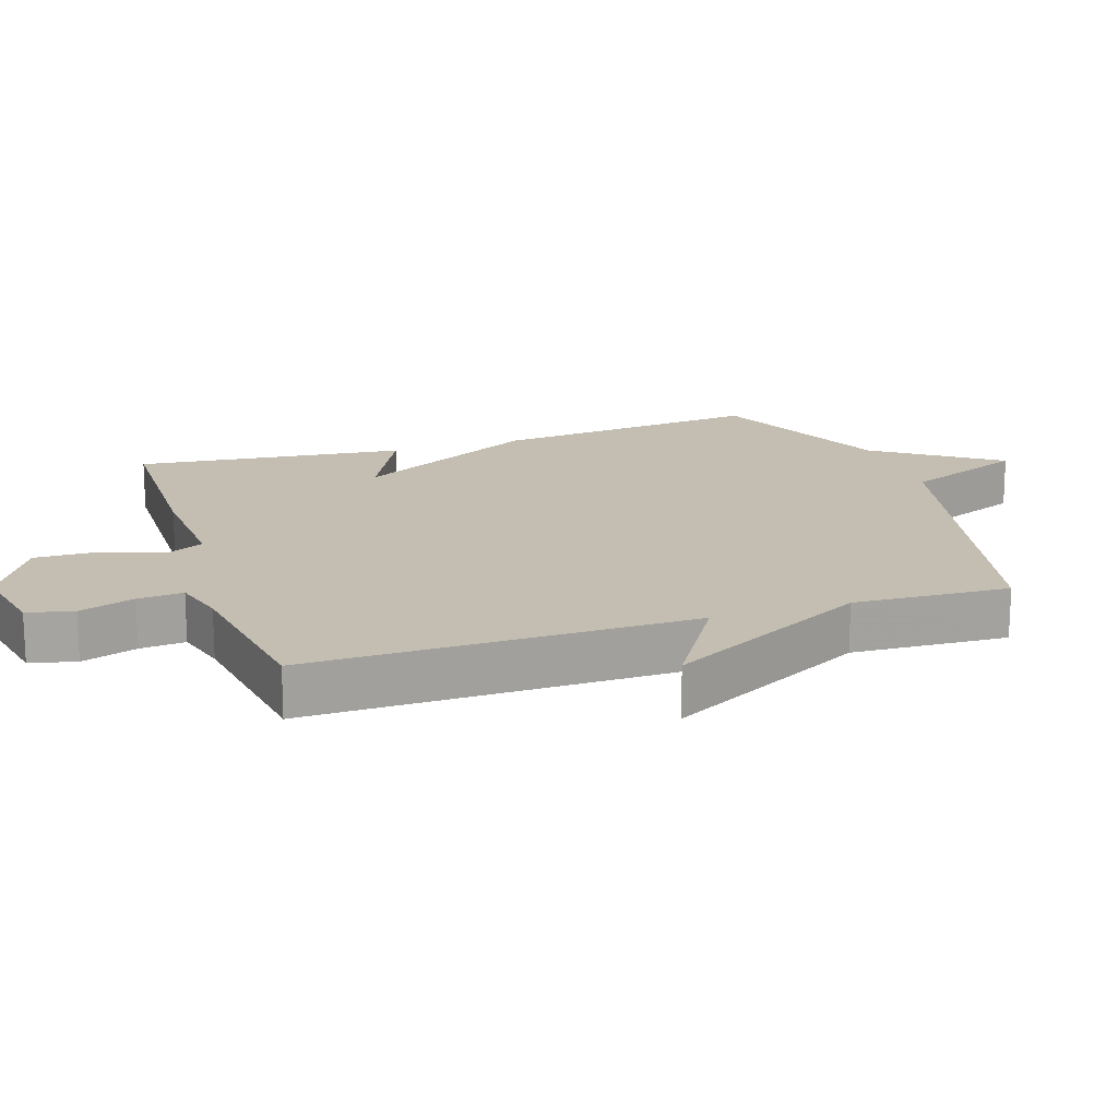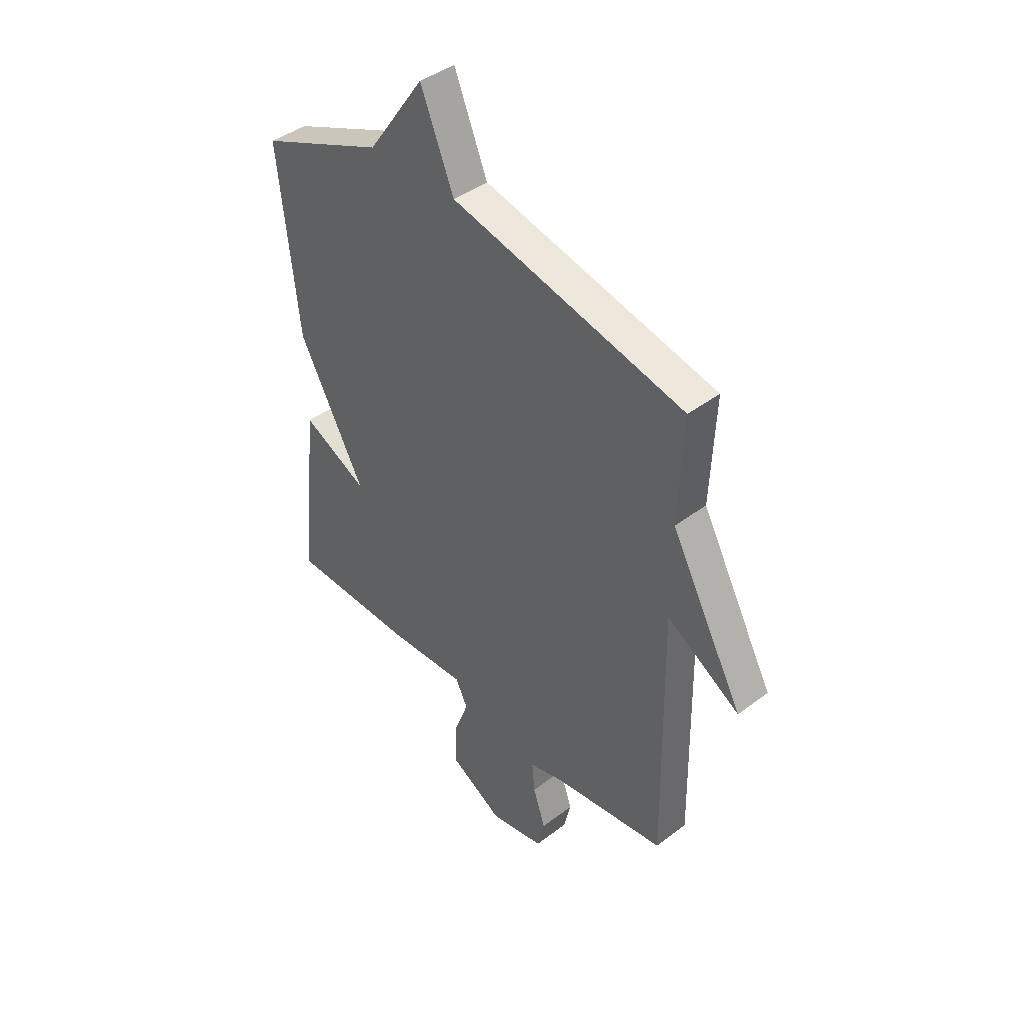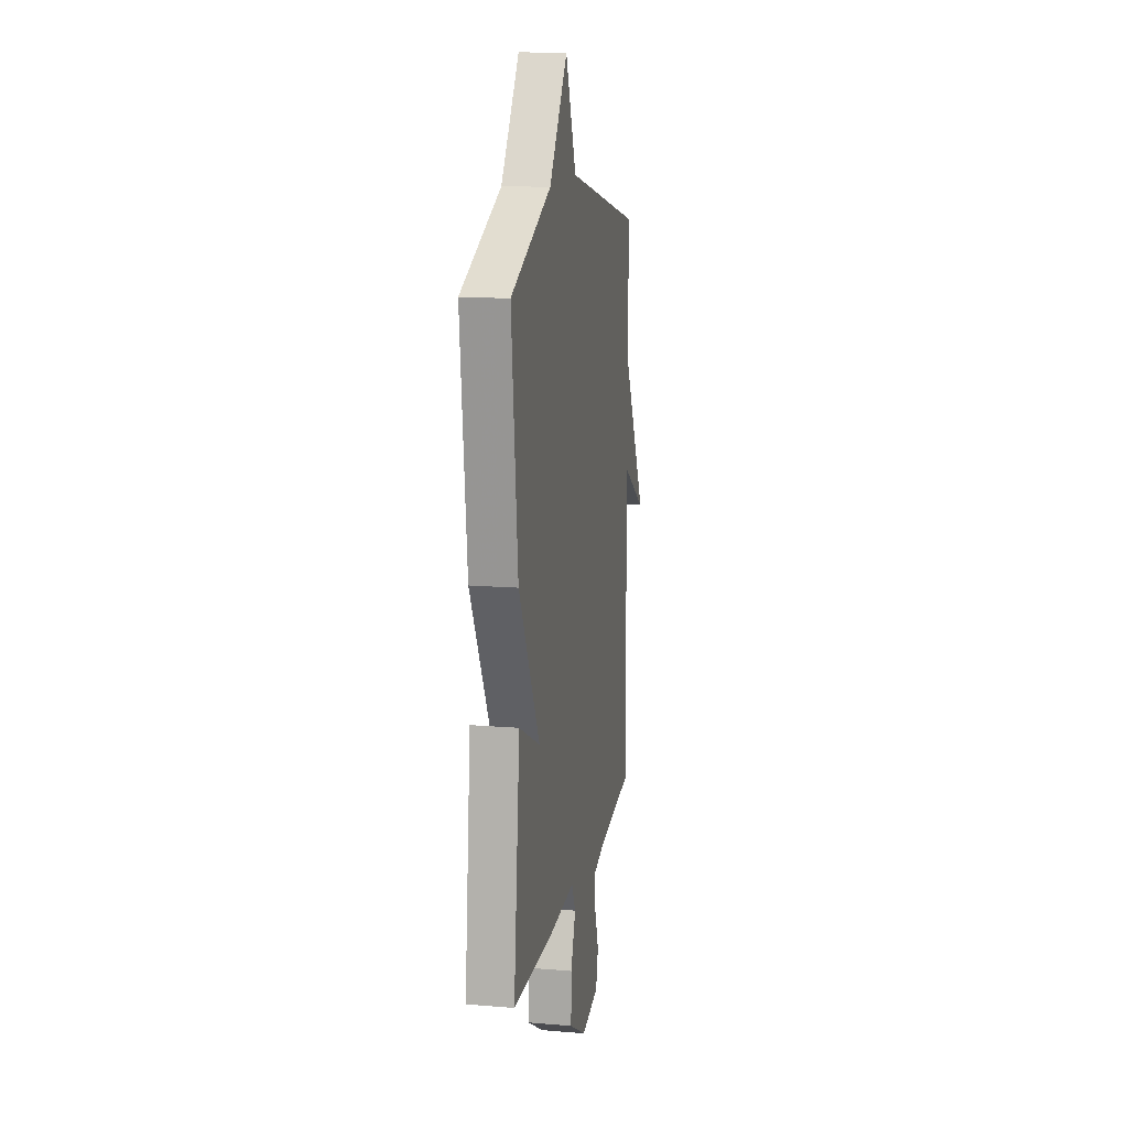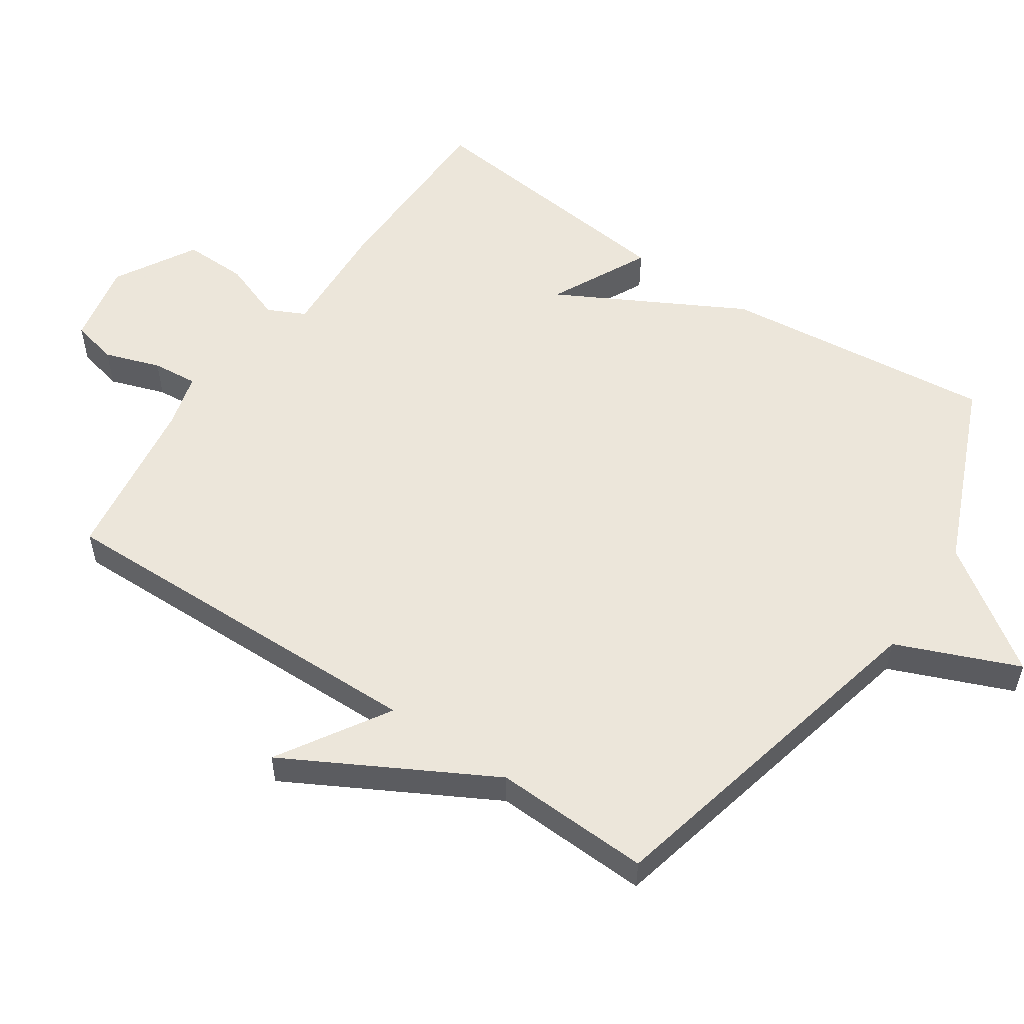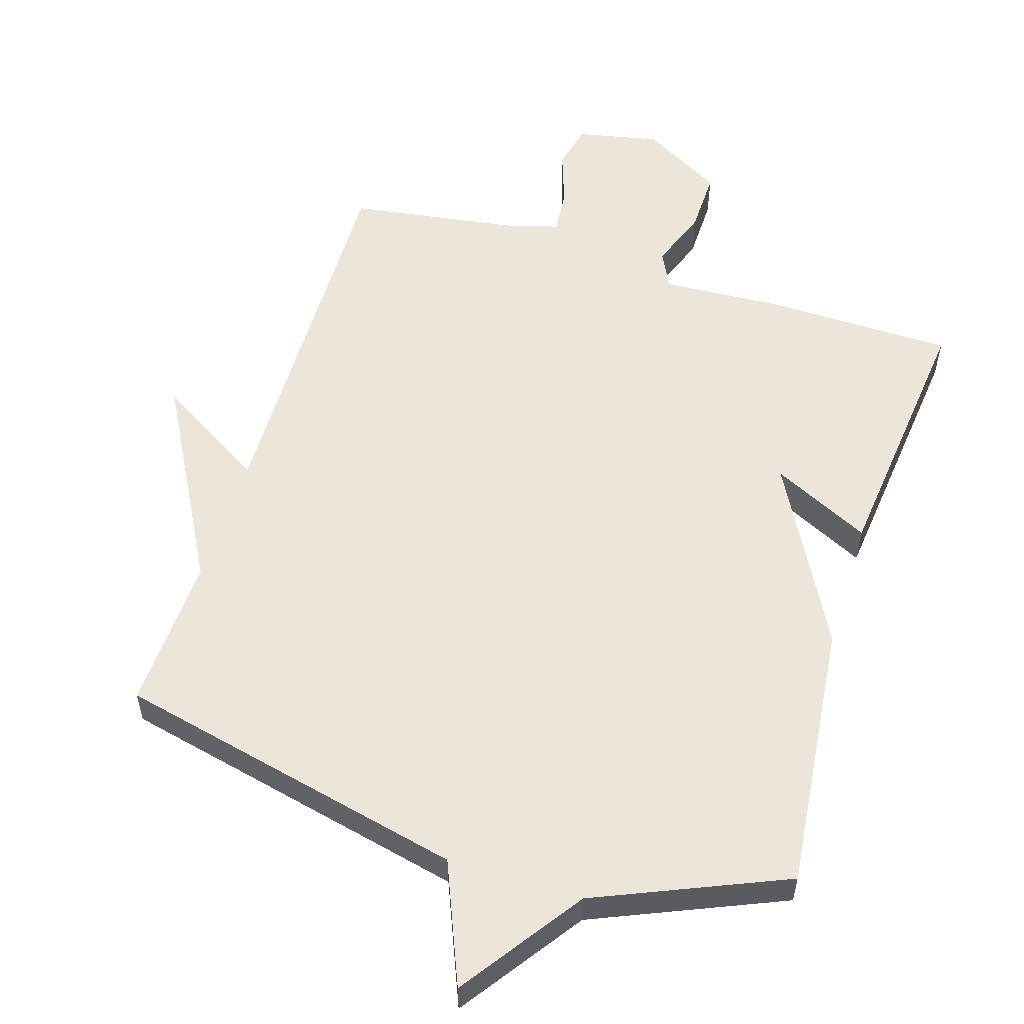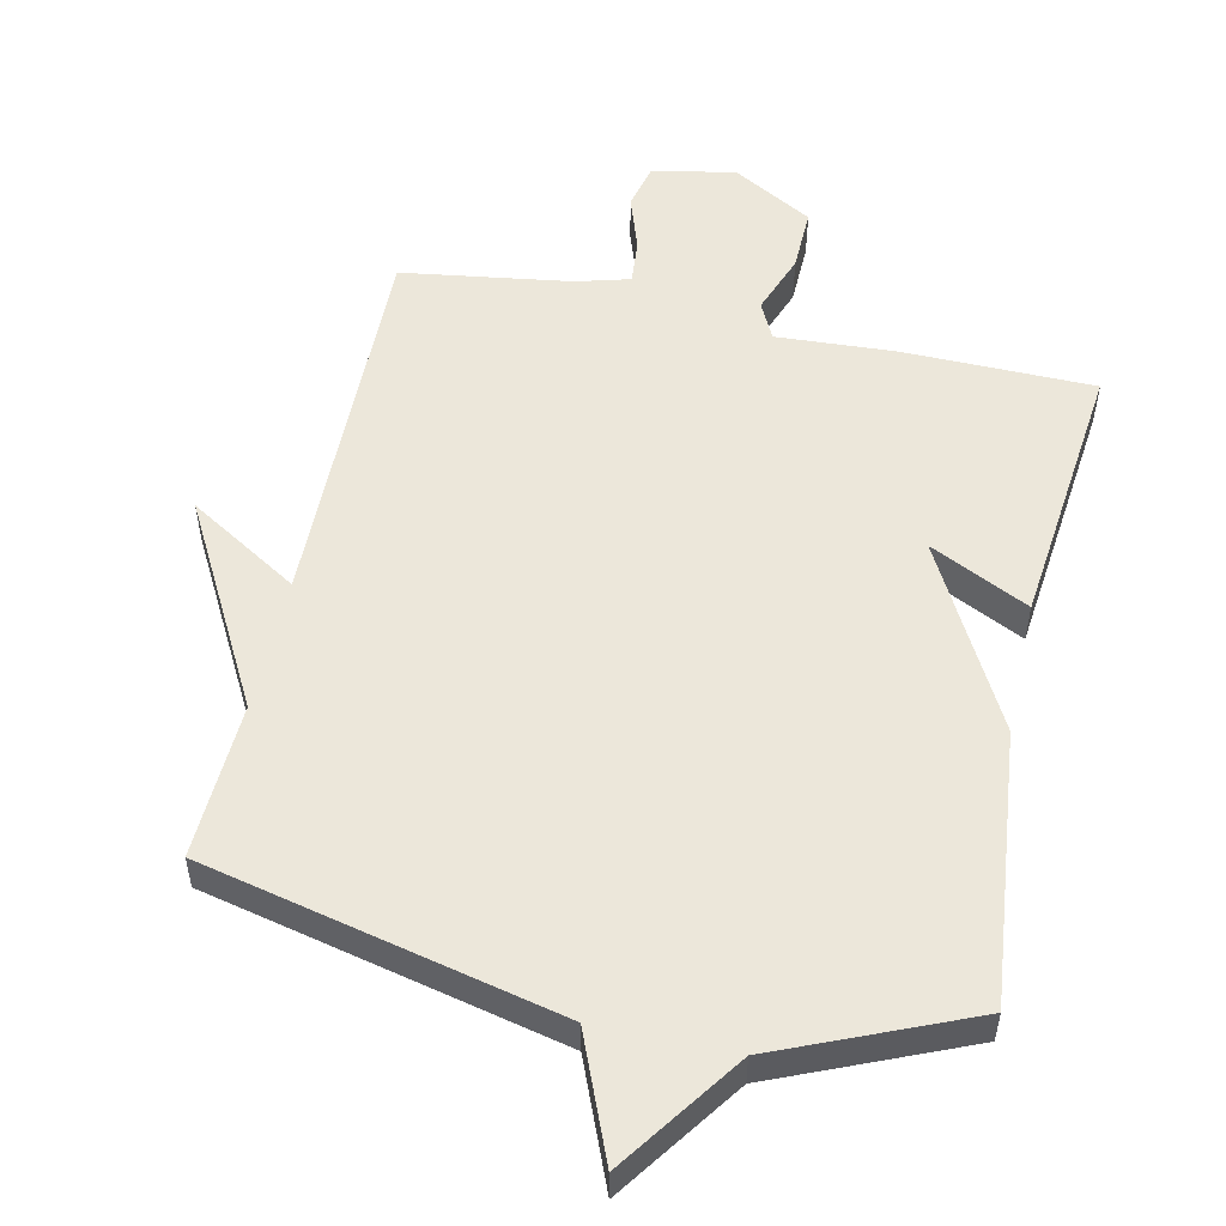
<metadata>
{"format":"obj","ext":"obj","renderer":"f3d","projection":"perspective","resolution":1024,"background":"white","views":[{"elev":17.2,"azim":-108.2,"up":"+Y"},{"elev":42.2,"azim":-132.3,"up":"+Z"},{"elev":14.1,"azim":100.4,"up":"+Z"},{"elev":54.6,"azim":-55.9,"up":"+Y"},{"elev":55.4,"azim":17.3,"up":"+Y"},{"elev":53.1,"azim":12.4,"up":"+Y"}]}
</metadata>
<code>
v -0.5 0.07 -0.5
v -0.49 0.07 0.069
v -0.653 0.07 -0.031
v -0.49 0.07 0.269
v -0.5 0.07 0.5
v 0.021 0.07 0.619
v 0.095 0.07 0.799
v 0.221 0.07 0.619
v 0.5 0.07 0.5
v 0.457 0.07 0.099
v 0.311 0.07 -0.173
v 0.457 0.07 -0.101
v 0.5 0.07 -0.5
v 0.219 0.07 -0.504
v 0.043 0.07 -0.494
v 0.016 0.07 -0.549
v 0.049 0.07 -0.639
v 0.051 0.07 -0.733
v -0.068 0.07 -0.801
v -0.19 0.07 -0.776
v -0.206 0.07 -0.708
v -0.178 0.07 -0.626
v -0.172 0.07 -0.559
v -0.251 0.07 -0.537
v -0.5 0 -0.5
v -0.49 0 0.069
v -0.653 0 -0.031
v -0.49 0 0.269
v -0.5 0 0.5
v 0.021 0 0.619
v 0.095 0 0.799
v 0.221 0 0.619
v 0.5 0 0.5
v 0.457 0 0.099
v 0.311 0 -0.173
v 0.457 0 -0.101
v 0.5 0 -0.5
v 0.219 0 -0.504
v 0.043 0 -0.494
v 0.016 0 -0.549
v 0.049 0 -0.639
v 0.051 0 -0.733
v -0.068 0 -0.801
v -0.19 0 -0.776
v -0.206 0 -0.708
v -0.178 0 -0.626
v -0.172 0 -0.559
v -0.251 0 -0.537
f 20 21 22
f 19 20 22
f 18 19 22
f 17 18 22
f 16 17 22
f 15 16 22 23
f 13 14 15
f 12 13 15
f 11 12 15
f 15 23 24
f 11 15 24
f 10 11 24
f 9 10 24
f 8 9 24
f 6 7 8 24
f 4 5 6 24
f 2 3 4
f 24 1 2
f 2 4 24
f 46 45 44
f 46 44 43
f 46 43 42
f 46 42 41
f 46 41 40
f 47 46 40 39
f 39 38 37
f 39 37 36
f 39 36 35
f 48 47 39
f 48 39 35
f 48 35 34
f 48 34 33
f 48 33 32
f 48 32 31 30
f 48 30 29 28
f 28 27 26
f 26 25 48
f 48 28 26
f 1 25 26 2
f 2 26 27 3
f 3 27 28 4
f 4 28 29 5
f 5 29 30 6
f 6 30 31 7
f 7 31 32 8
f 8 32 33 9
f 9 33 34 10
f 10 34 35 11
f 11 35 36 12
f 12 36 37 13
f 13 37 38 14
f 14 38 39 15
f 15 39 40 16
f 16 40 41 17
f 17 41 42 18
f 18 42 43 19
f 19 43 44 20
f 20 44 45 21
f 21 45 46 22
f 22 46 47 23
f 23 47 48 24
f 24 48 25 1

</code>
